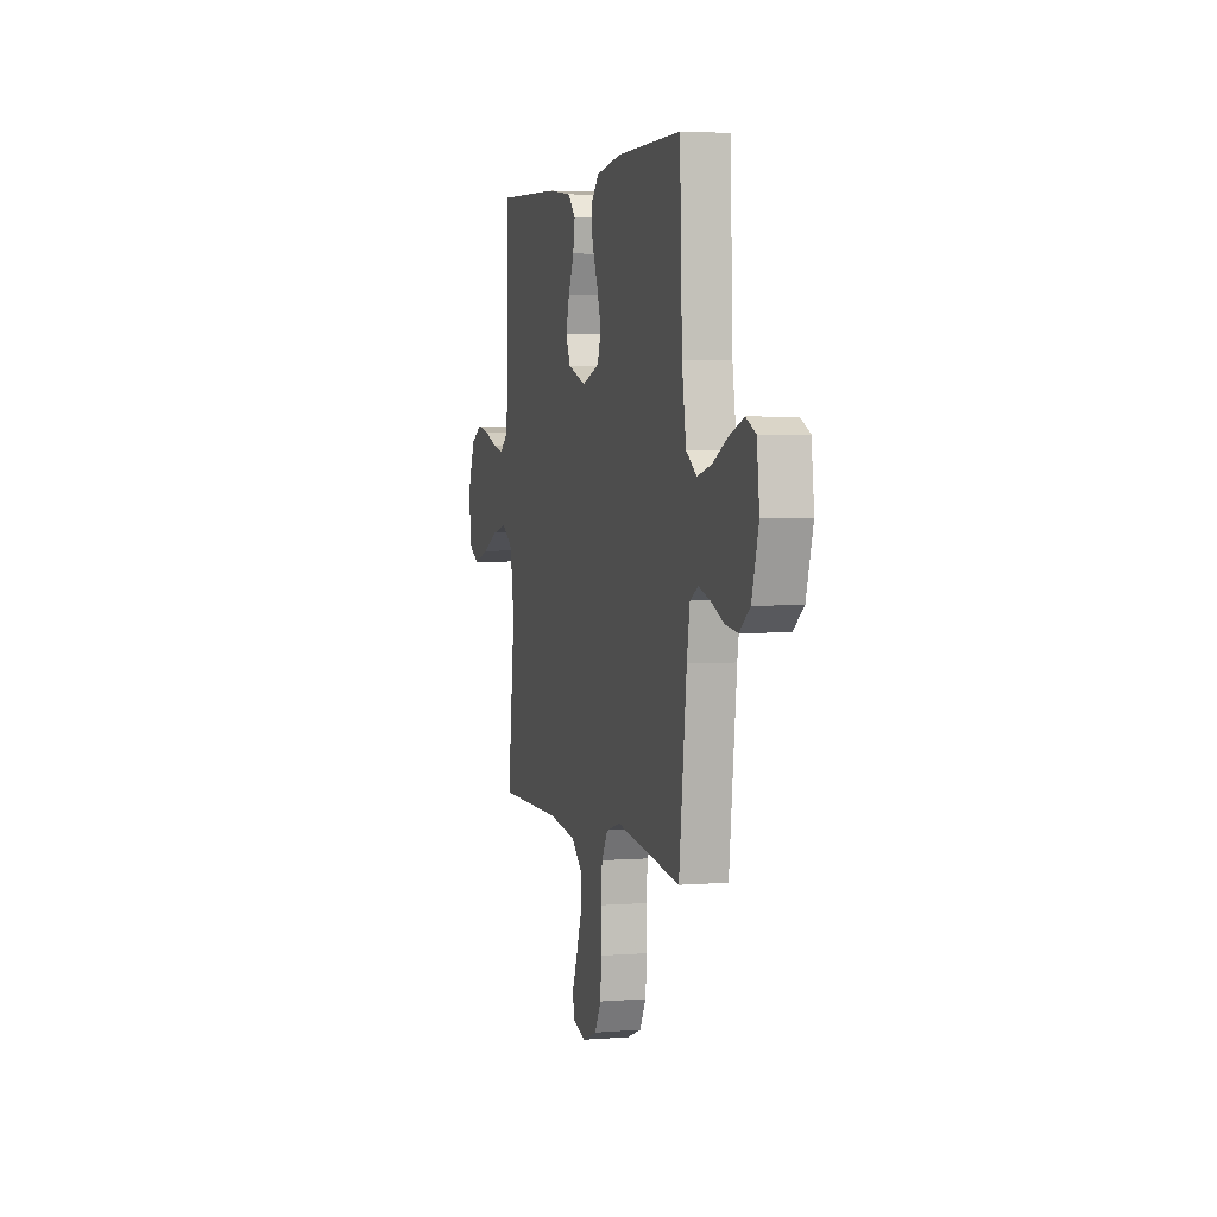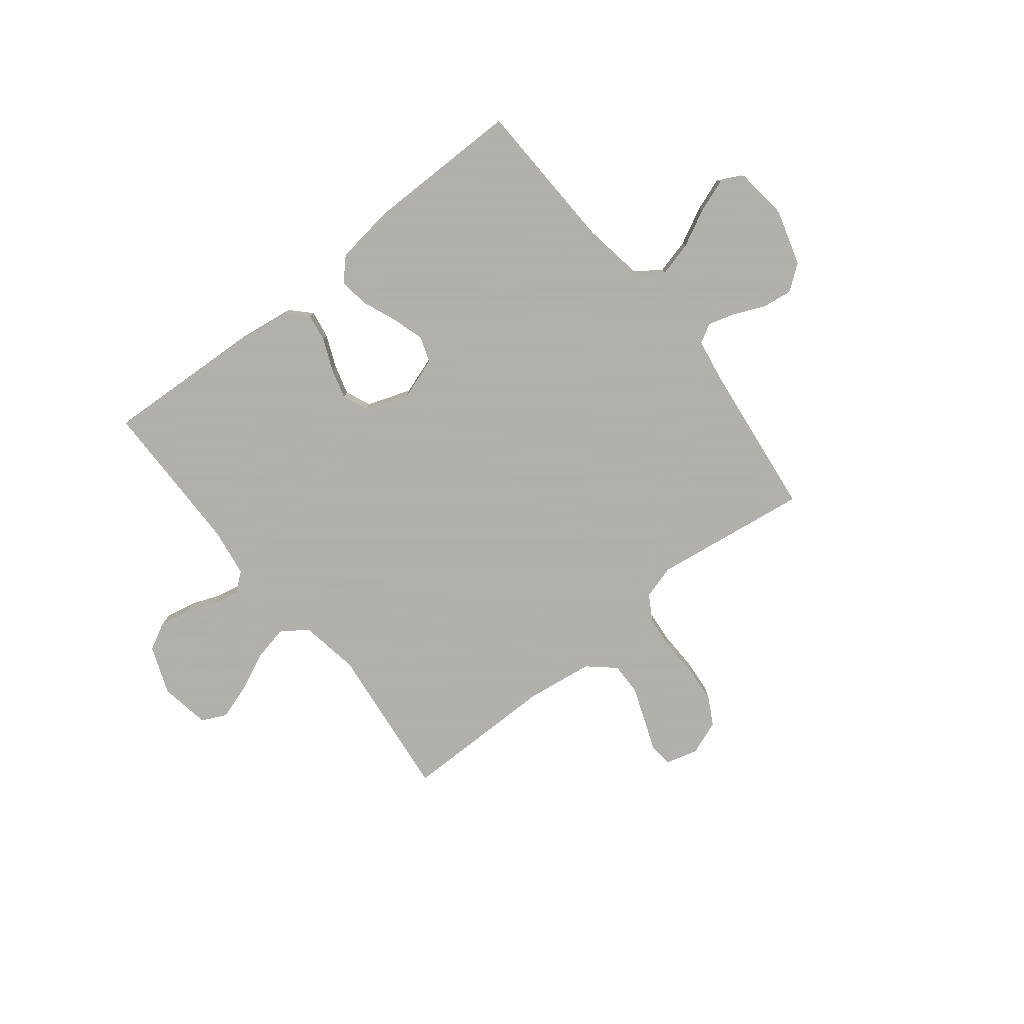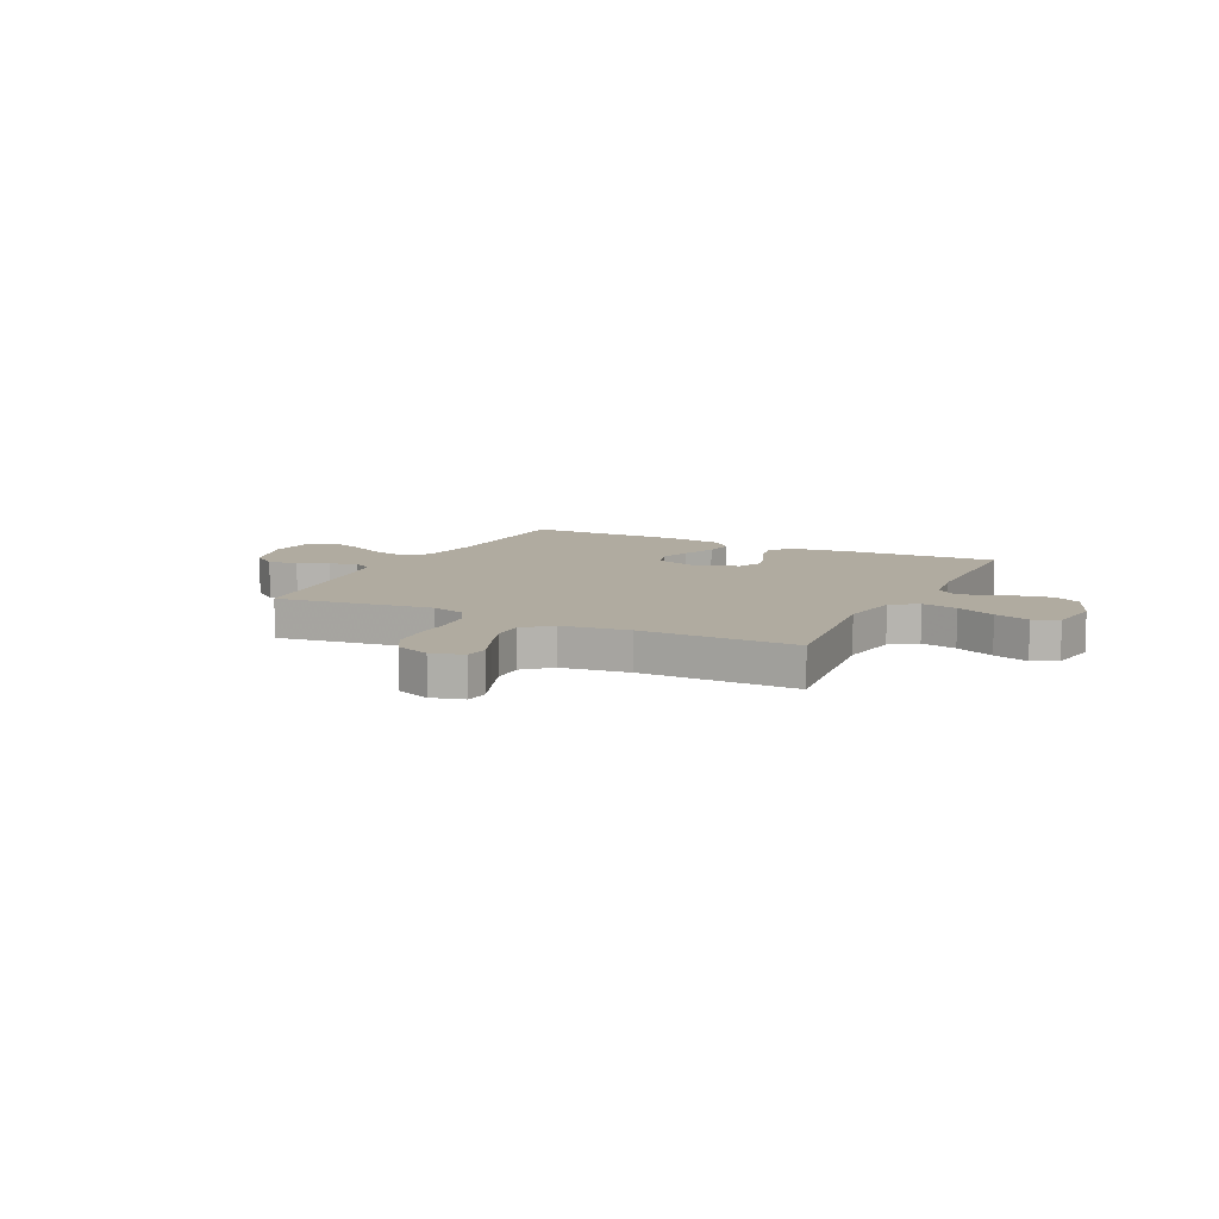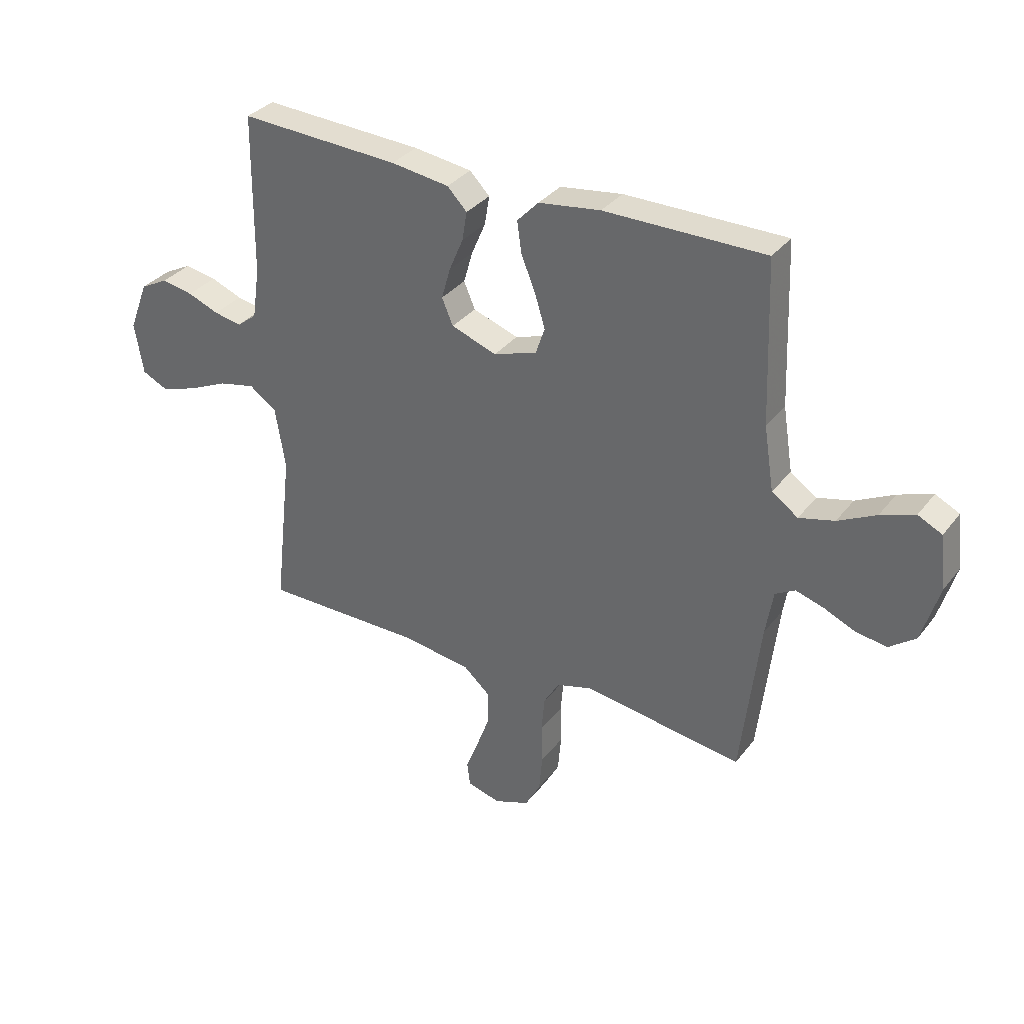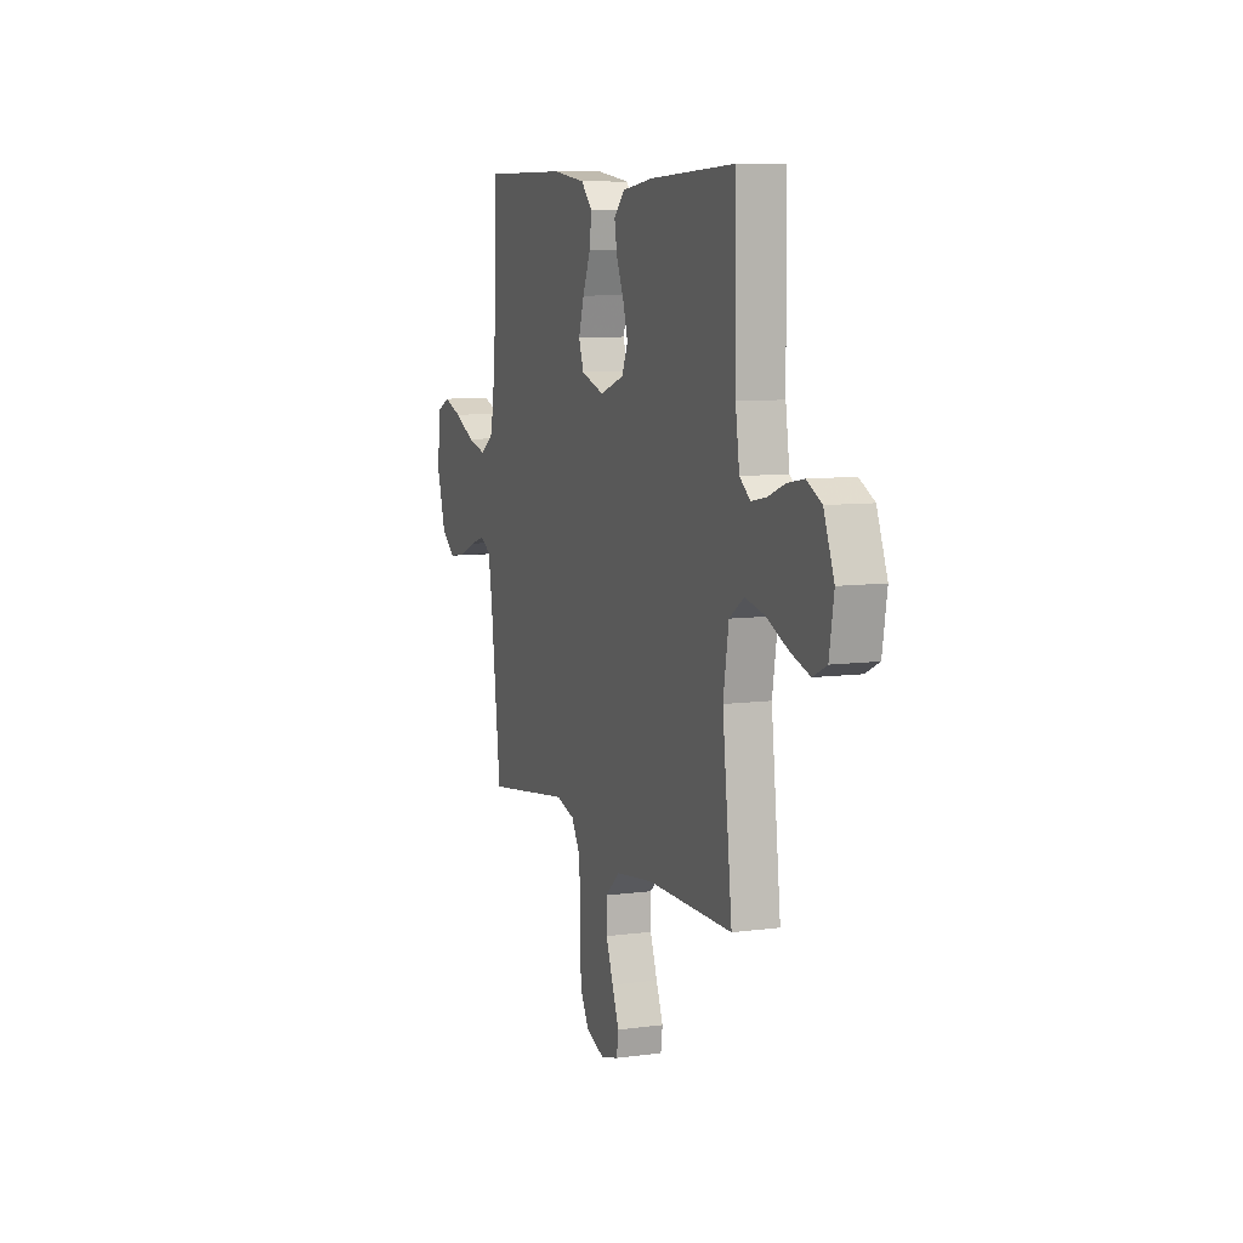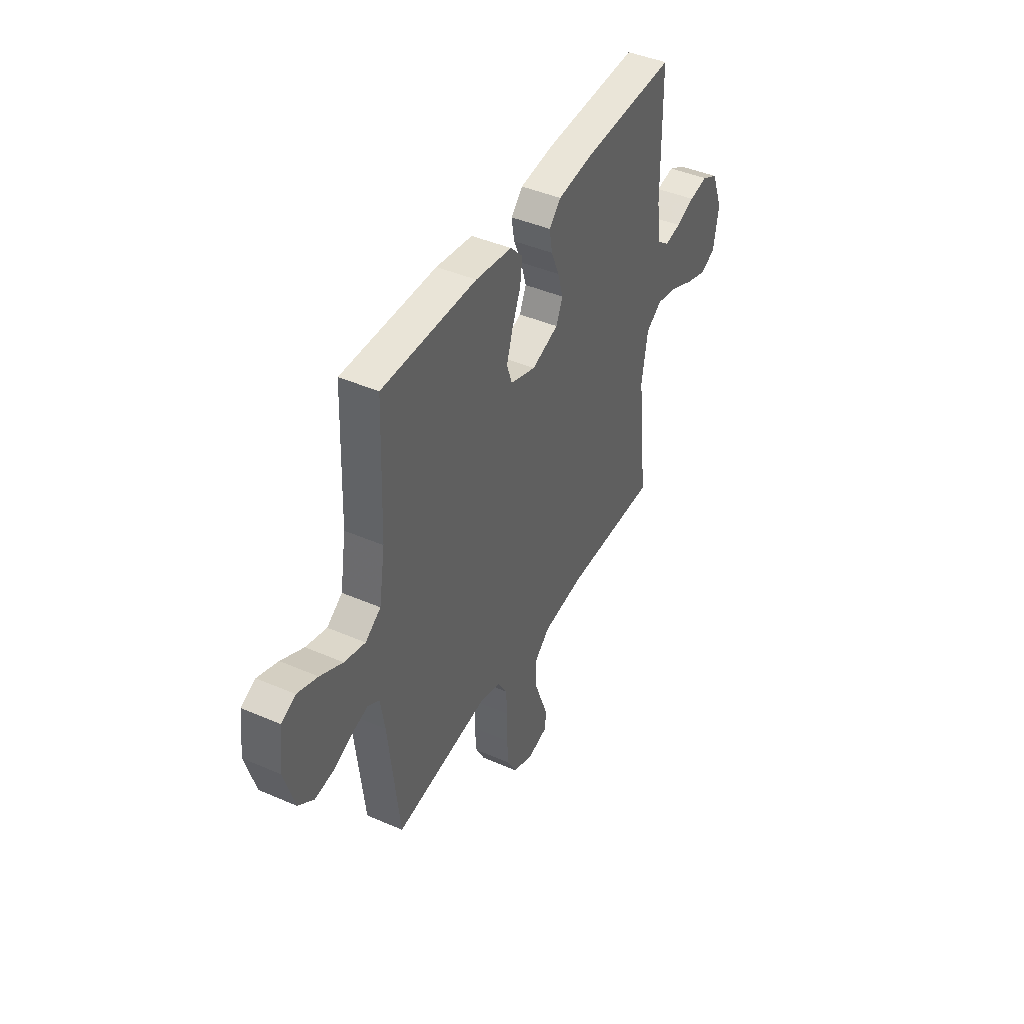
<metadata>
{"format":"obj","ext":"obj","renderer":"f3d","projection":"perspective","resolution":1024,"background":"white","views":[{"elev":3.5,"azim":74.8,"up":"+Z"},{"elev":-78.4,"azim":38.4,"up":"+Y"},{"elev":9.8,"azim":-153.7,"up":"+Y"},{"elev":33.5,"azim":31.7,"up":"+Z"},{"elev":8.4,"azim":-110.3,"up":"+Z"},{"elev":43.0,"azim":117.3,"up":"+Z"}]}
</metadata>
<code>
v -0.5 0.07 0.5
v -0.2 0.07 0.485
v -0.091 0.07 0.47
v -0.054 0.07 0.432
v -0.063 0.07 0.378
v -0.089 0.07 0.317
v -0.106 0.07 0.258
v -0.085 0.07 0.209
v 0 0.07 0.179
v 0.081 0.07 0.206
v 0.098 0.07 0.256
v 0.079 0.07 0.318
v 0.052 0.07 0.384
v 0.044 0.07 0.442
v 0.084 0.07 0.484
v 0.2 0.07 0.5
v 0.5 0.07 0.5
v 0.511 0.07 0.2
v 0.53 0.07 0.081
v 0.579 0.07 0.047
v 0.645 0.07 0.064
v 0.716 0.07 0.1
v 0.78 0.07 0.123
v 0.825 0.07 0.101
v 0.837 0.07 0
v 0.805 0.07 -0.108
v 0.756 0.07 -0.145
v 0.698 0.07 -0.137
v 0.639 0.07 -0.111
v 0.586 0.07 -0.095
v 0.549 0.07 -0.116
v 0.535 0.07 -0.2
v 0.5 0.07 -0.5
v 0.2 0.07 -0.458
v 0.134 0.07 -0.477
v 0.105 0.07 -0.526
v 0.099 0.07 -0.594
v 0.101 0.07 -0.669
v 0.095 0.07 -0.739
v 0.066 0.07 -0.792
v 0 0.07 -0.817
v -0.062 0.07 -0.8
v -0.068 0.07 -0.755
v -0.044 0.07 -0.693
v -0.019 0.07 -0.625
v -0.018 0.07 -0.563
v -0.069 0.07 -0.518
v -0.2 0.07 -0.5
v -0.5 0.07 -0.5
v -0.466 0.07 -0.2
v -0.485 0.07 -0.084
v -0.536 0.07 -0.049
v -0.605 0.07 -0.064
v -0.68 0.07 -0.098
v -0.748 0.07 -0.12
v -0.796 0.07 -0.097
v -0.812 0.07 0
v -0.776 0.07 0.093
v -0.724 0.07 0.12
v -0.665 0.07 0.109
v -0.606 0.07 0.086
v -0.554 0.07 0.076
v -0.517 0.07 0.105
v -0.503 0.07 0.2
v -0.5 0 0.5
v -0.2 0 0.485
v -0.091 0 0.47
v -0.054 0 0.432
v -0.063 0 0.378
v -0.089 0 0.317
v -0.106 0 0.258
v -0.085 0 0.209
v 0 0 0.179
v 0.081 0 0.206
v 0.098 0 0.256
v 0.079 0 0.318
v 0.052 0 0.384
v 0.044 0 0.442
v 0.084 0 0.484
v 0.2 0 0.5
v 0.5 0 0.5
v 0.511 0 0.2
v 0.53 0 0.081
v 0.579 0 0.047
v 0.645 0 0.064
v 0.716 0 0.1
v 0.78 0 0.123
v 0.825 0 0.101
v 0.837 0 0
v 0.805 0 -0.108
v 0.756 0 -0.145
v 0.698 0 -0.137
v 0.639 0 -0.111
v 0.586 0 -0.095
v 0.549 0 -0.116
v 0.535 0 -0.2
v 0.5 0 -0.5
v 0.2 0 -0.458
v 0.134 0 -0.477
v 0.105 0 -0.526
v 0.099 0 -0.594
v 0.101 0 -0.669
v 0.095 0 -0.739
v 0.066 0 -0.792
v 0 0 -0.817
v -0.062 0 -0.8
v -0.068 0 -0.755
v -0.044 0 -0.693
v -0.019 0 -0.625
v -0.018 0 -0.563
v -0.069 0 -0.518
v -0.2 0 -0.5
v -0.5 0 -0.5
v -0.466 0 -0.2
v -0.485 0 -0.084
v -0.536 0 -0.049
v -0.605 0 -0.064
v -0.68 0 -0.098
v -0.748 0 -0.12
v -0.796 0 -0.097
v -0.812 0 0
v -0.776 0 0.093
v -0.724 0 0.12
v -0.665 0 0.109
v -0.606 0 0.086
v -0.554 0 0.076
v -0.517 0 0.105
v -0.503 0 0.2
f 58 59 60 61
f 58 61 62
f 57 58 62
f 56 57 62
f 53 54 55 56
f 52 53 56 62
f 51 52 62 63
f 48 49 50
f 47 48 50 51
f 46 47 51 63
f 41 42 43 44
f 41 44 45
f 40 41 45 46
f 37 38 39 40
f 36 37 40 46
f 32 33 34
f 31 32 34 35
f 26 27 28 29
f 26 29 30
f 25 26 30
f 24 25 30
f 21 22 23 24
f 20 21 24 30
f 19 20 30 31
f 15 16 17 18
f 12 13 14 15
f 11 12 15 18
f 10 11 18 19
f 3 4 5 6
f 3 6 7
f 64 1 2 3
f 64 3 7
f 63 64 7 8
f 35 36 46 63
f 35 63 8 9
f 19 31 35
f 9 10 19 35
f 125 124 123 122
f 126 125 122
f 126 122 121
f 126 121 120
f 120 119 118 117
f 126 120 117 116
f 127 126 116 115
f 114 113 112
f 115 114 112 111
f 127 115 111 110
f 108 107 106 105
f 109 108 105
f 110 109 105 104
f 104 103 102 101
f 110 104 101 100
f 98 97 96
f 99 98 96 95
f 93 92 91 90
f 94 93 90
f 94 90 89
f 94 89 88
f 88 87 86 85
f 94 88 85 84
f 95 94 84 83
f 82 81 80 79
f 79 78 77 76
f 82 79 76 75
f 83 82 75 74
f 70 69 68 67
f 71 70 67
f 67 66 65 128
f 71 67 128
f 72 71 128 127
f 127 110 100 99
f 73 72 127 99
f 99 95 83
f 99 83 74 73
f 1 65 66 2
f 2 66 67 3
f 3 67 68 4
f 4 68 69 5
f 5 69 70 6
f 6 70 71 7
f 7 71 72 8
f 8 72 73 9
f 9 73 74 10
f 10 74 75 11
f 11 75 76 12
f 12 76 77 13
f 13 77 78 14
f 14 78 79 15
f 15 79 80 16
f 16 80 81 17
f 17 81 82 18
f 18 82 83 19
f 19 83 84 20
f 20 84 85 21
f 21 85 86 22
f 22 86 87 23
f 23 87 88 24
f 24 88 89 25
f 25 89 90 26
f 26 90 91 27
f 27 91 92 28
f 28 92 93 29
f 29 93 94 30
f 30 94 95 31
f 31 95 96 32
f 32 96 97 33
f 33 97 98 34
f 34 98 99 35
f 35 99 100 36
f 36 100 101 37
f 37 101 102 38
f 38 102 103 39
f 39 103 104 40
f 40 104 105 41
f 41 105 106 42
f 42 106 107 43
f 43 107 108 44
f 44 108 109 45
f 45 109 110 46
f 46 110 111 47
f 47 111 112 48
f 48 112 113 49
f 49 113 114 50
f 50 114 115 51
f 51 115 116 52
f 52 116 117 53
f 53 117 118 54
f 54 118 119 55
f 55 119 120 56
f 56 120 121 57
f 57 121 122 58
f 58 122 123 59
f 59 123 124 60
f 60 124 125 61
f 61 125 126 62
f 62 126 127 63
f 63 127 128 64
f 64 128 65 1

</code>
